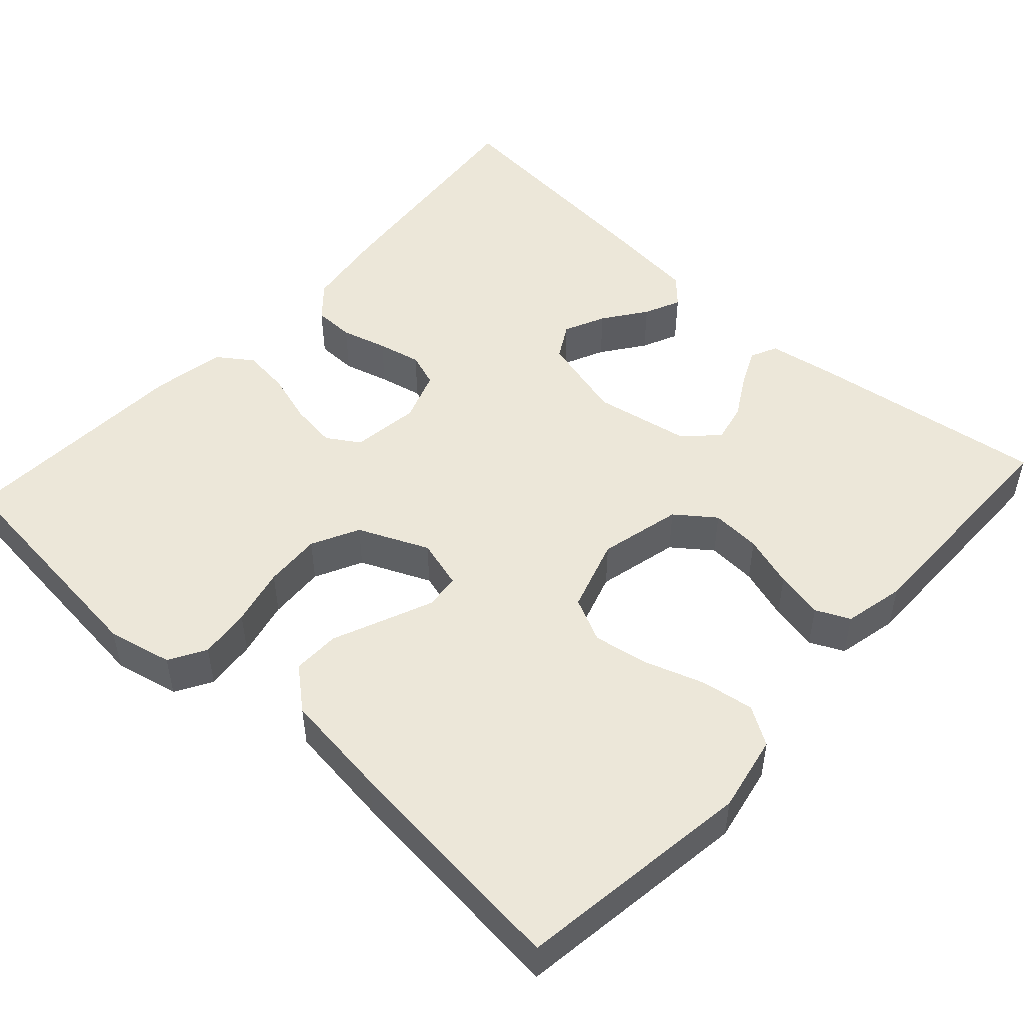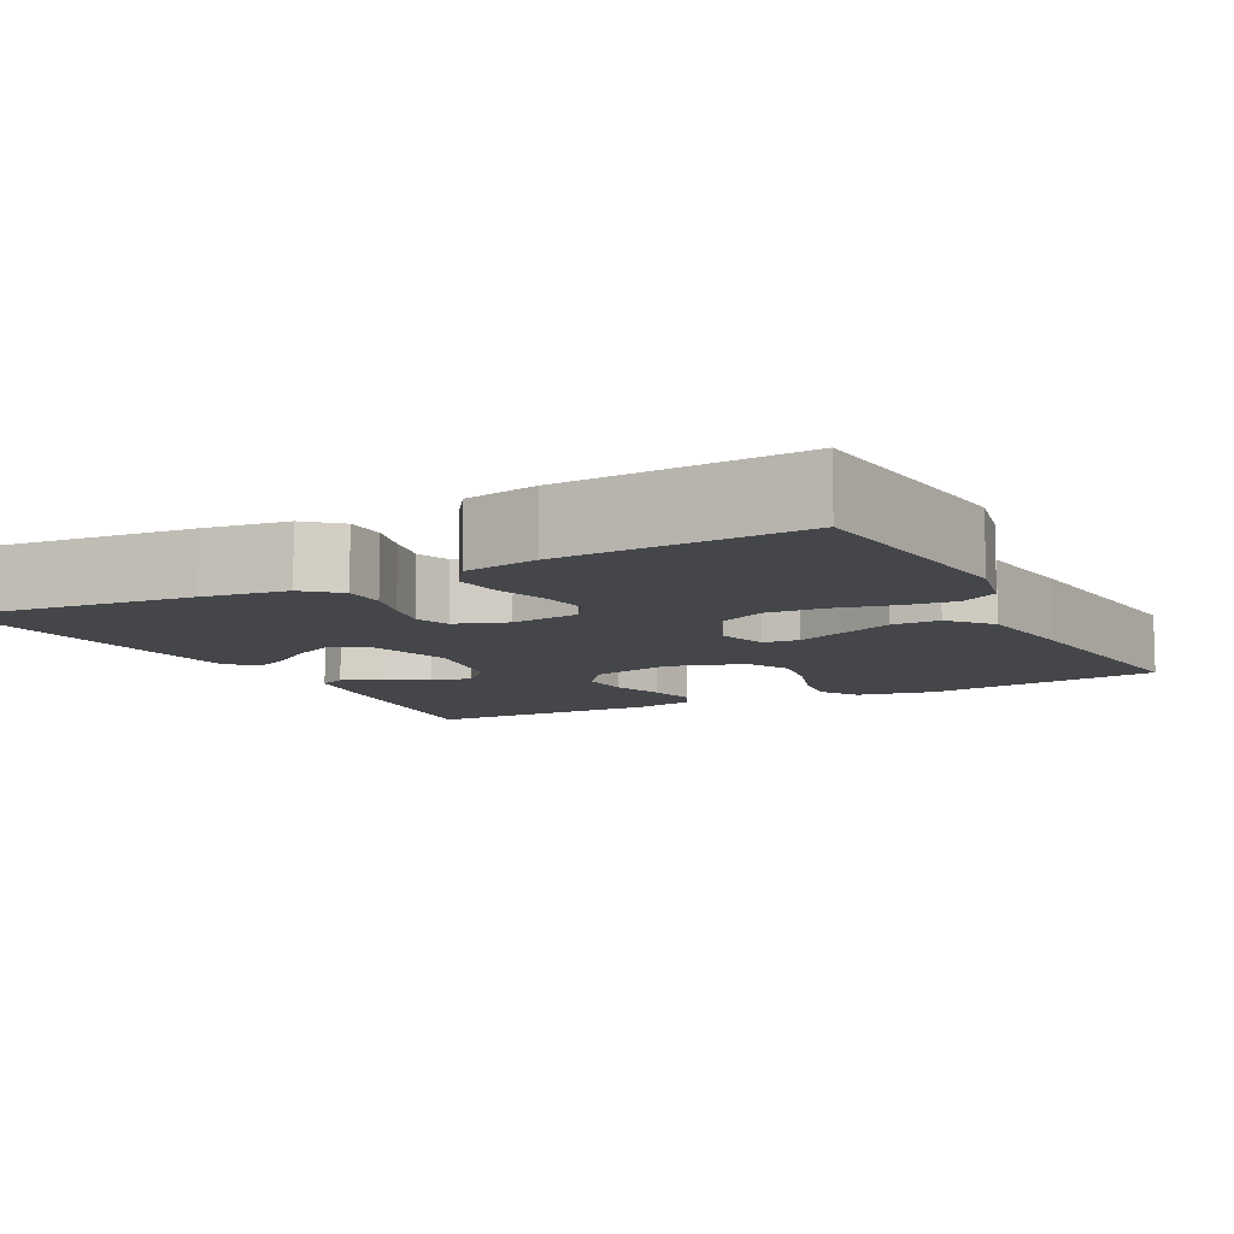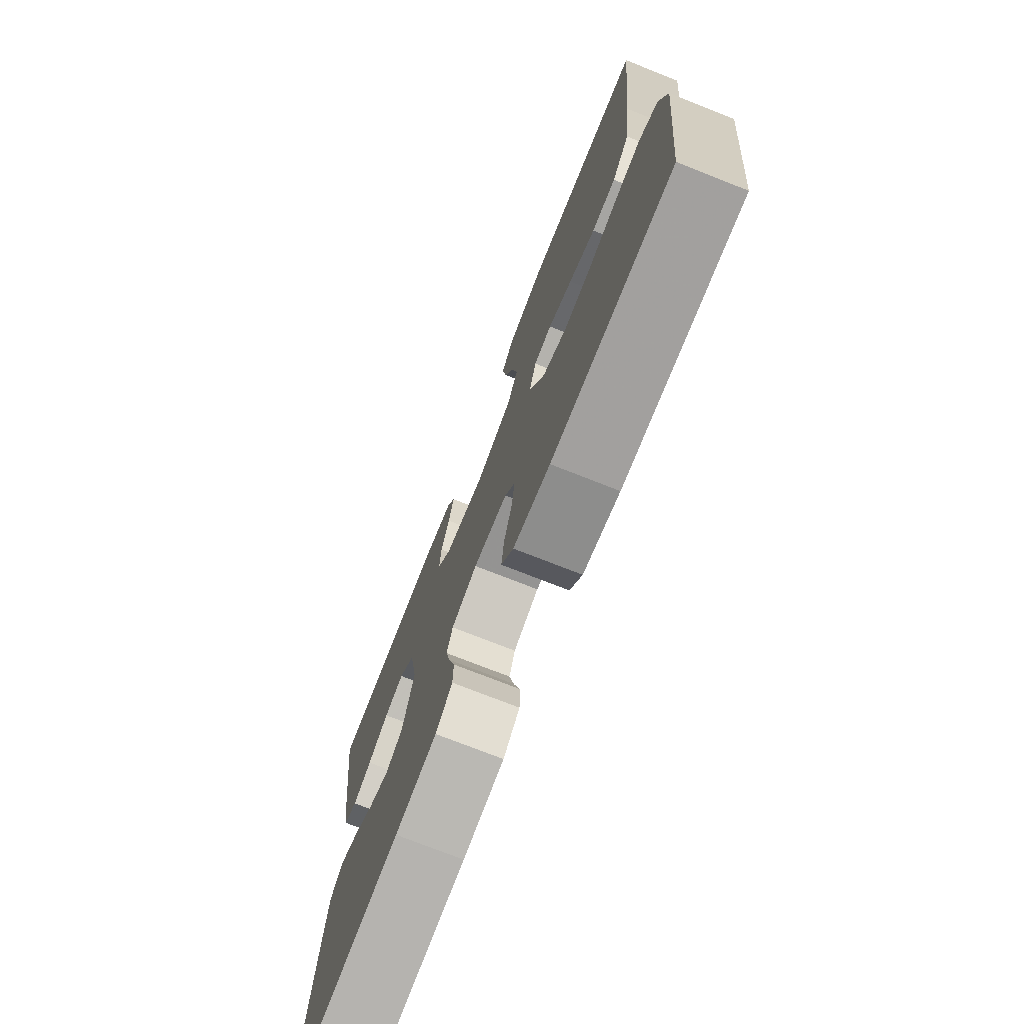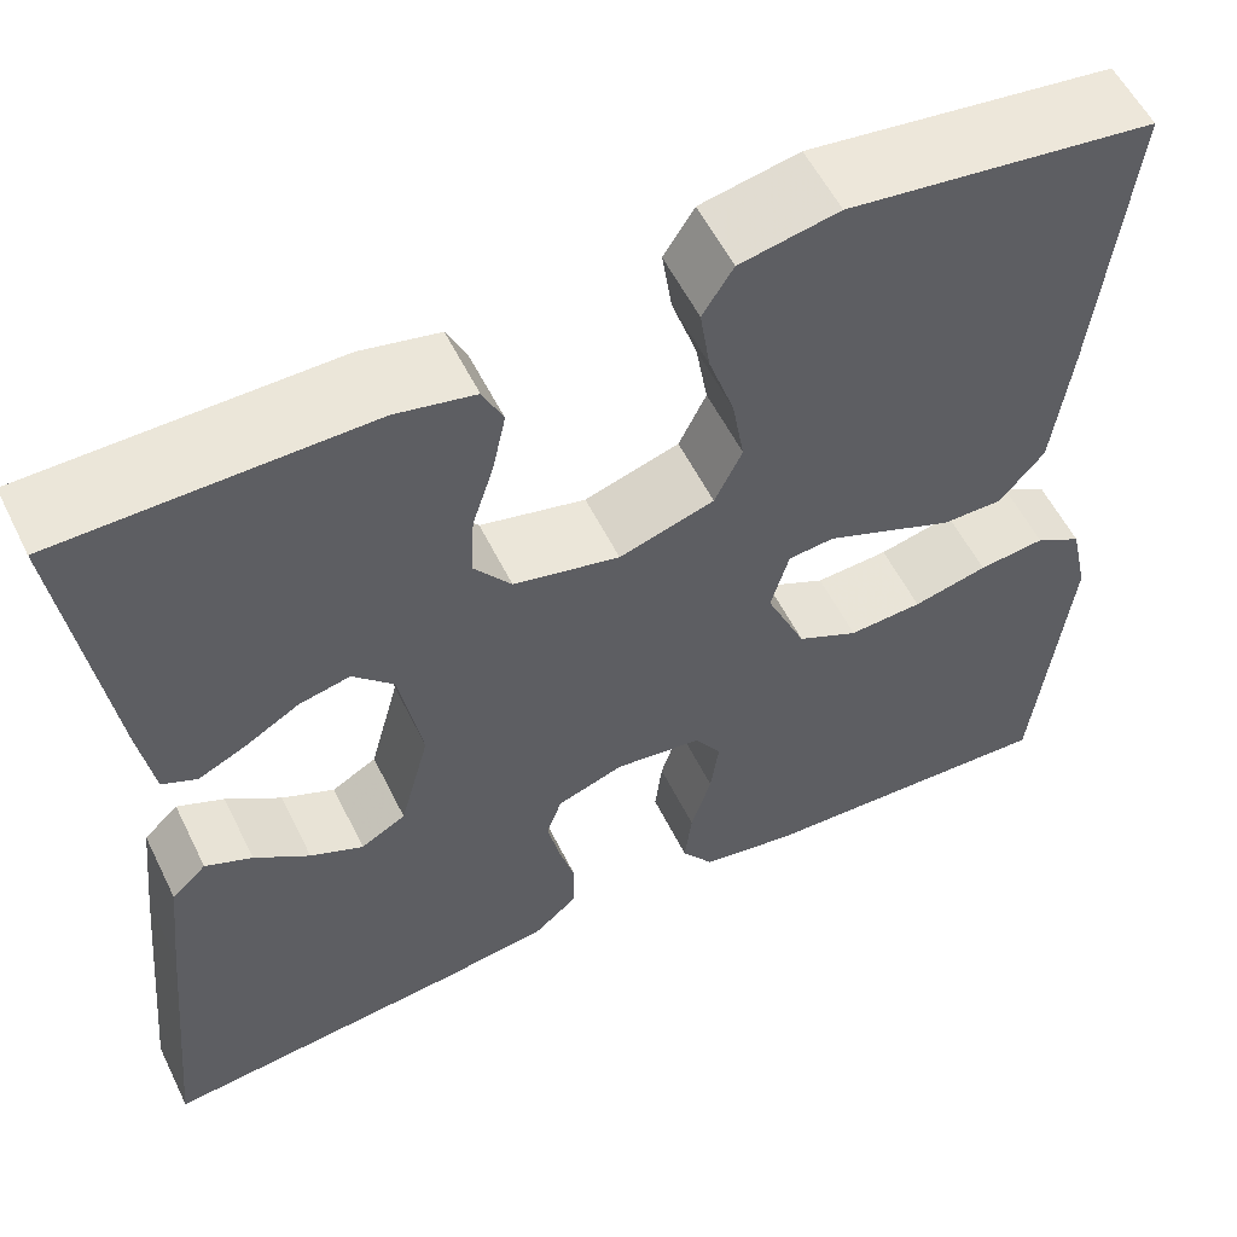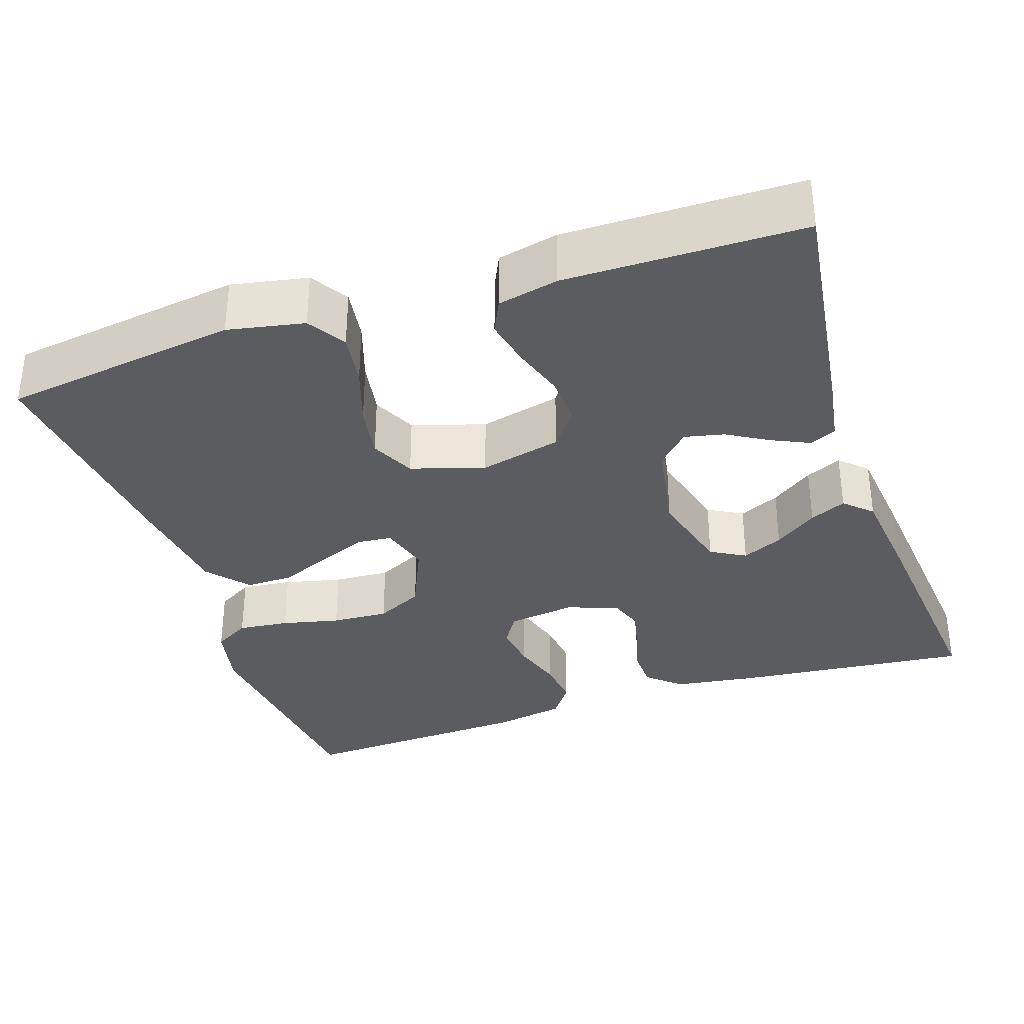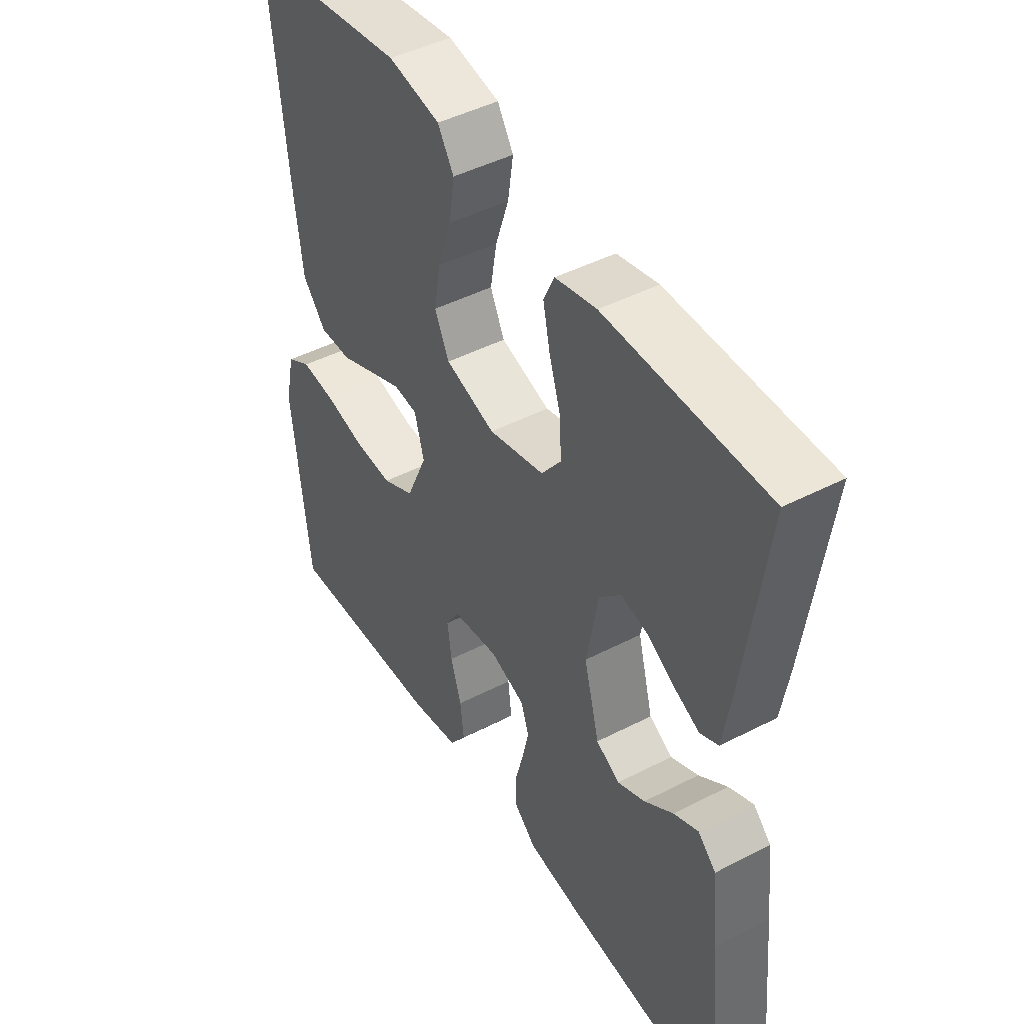
<metadata>
{"format":"obj","ext":"obj","renderer":"f3d","projection":"perspective","resolution":1024,"background":"white","views":[{"elev":49.9,"azim":-47.7,"up":"+Y"},{"elev":-9.4,"azim":-152.3,"up":"+Y"},{"elev":-74.7,"azim":-111.5,"up":"+Z"},{"elev":56.6,"azim":153.9,"up":"+Z"},{"elev":-34.1,"azim":18.5,"up":"+Y"},{"elev":45.7,"azim":59.3,"up":"+Z"}]}
</metadata>
<code>
v -0.5 0.07 -0.5
v -0.532 0.07 -0.2
v -0.514 0.07 -0.118
v -0.468 0.07 -0.091
v -0.403 0.07 -0.098
v -0.33 0.07 -0.115
v -0.258 0.07 -0.119
v -0.198 0.07 -0.089
v -0.159 0.07 0
v -0.177 0.07 0.063
v -0.222 0.07 0.067
v -0.282 0.07 0.042
v -0.348 0.07 0.014
v -0.408 0.07 0.013
v -0.452 0.07 0.065
v -0.469 0.07 0.2
v -0.5 0.07 0.5
v -0.2 0.07 0.542
v -0.103 0.07 0.523
v -0.073 0.07 0.475
v -0.083 0.07 0.408
v -0.108 0.07 0.333
v -0.12 0.07 0.263
v -0.093 0.07 0.207
v 0 0.07 0.178
v 0.104 0.07 0.203
v 0.141 0.07 0.252
v 0.137 0.07 0.315
v 0.116 0.07 0.381
v 0.103 0.07 0.442
v 0.123 0.07 0.485
v 0.2 0.07 0.502
v 0.5 0.07 0.5
v 0.459 0.07 0.2
v 0.445 0.07 0.114
v 0.411 0.07 0.098
v 0.364 0.07 0.12
v 0.311 0.07 0.151
v 0.261 0.07 0.162
v 0.221 0.07 0.121
v 0.199 0.07 0
v 0.228 0.07 -0.109
v 0.272 0.07 -0.134
v 0.324 0.07 -0.11
v 0.378 0.07 -0.071
v 0.424 0.07 -0.05
v 0.458 0.07 -0.082
v 0.471 0.07 -0.2
v 0.5 0.07 -0.5
v 0.2 0.07 -0.47
v 0.095 0.07 -0.455
v 0.053 0.07 -0.418
v 0.052 0.07 -0.366
v 0.068 0.07 -0.308
v 0.08 0.07 -0.253
v 0.065 0.07 -0.21
v 0 0.07 -0.187
v -0.086 0.07 -0.199
v -0.112 0.07 -0.24
v -0.104 0.07 -0.299
v -0.084 0.07 -0.364
v -0.077 0.07 -0.424
v -0.108 0.07 -0.468
v -0.2 0.07 -0.485
v -0.5 0 -0.5
v -0.532 0 -0.2
v -0.514 0 -0.118
v -0.468 0 -0.091
v -0.403 0 -0.098
v -0.33 0 -0.115
v -0.258 0 -0.119
v -0.198 0 -0.089
v -0.159 0 0
v -0.177 0 0.063
v -0.222 0 0.067
v -0.282 0 0.042
v -0.348 0 0.014
v -0.408 0 0.013
v -0.452 0 0.065
v -0.469 0 0.2
v -0.5 0 0.5
v -0.2 0 0.542
v -0.103 0 0.523
v -0.073 0 0.475
v -0.083 0 0.408
v -0.108 0 0.333
v -0.12 0 0.263
v -0.093 0 0.207
v 0 0 0.178
v 0.104 0 0.203
v 0.141 0 0.252
v 0.137 0 0.315
v 0.116 0 0.381
v 0.103 0 0.442
v 0.123 0 0.485
v 0.2 0 0.502
v 0.5 0 0.5
v 0.459 0 0.2
v 0.445 0 0.114
v 0.411 0 0.098
v 0.364 0 0.12
v 0.311 0 0.151
v 0.261 0 0.162
v 0.221 0 0.121
v 0.199 0 0
v 0.228 0 -0.109
v 0.272 0 -0.134
v 0.324 0 -0.11
v 0.378 0 -0.071
v 0.424 0 -0.05
v 0.458 0 -0.082
v 0.471 0 -0.2
v 0.5 0 -0.5
v 0.2 0 -0.47
v 0.095 0 -0.455
v 0.053 0 -0.418
v 0.052 0 -0.366
v 0.068 0 -0.308
v 0.08 0 -0.253
v 0.065 0 -0.21
v 0 0 -0.187
v -0.086 0 -0.199
v -0.112 0 -0.24
v -0.104 0 -0.299
v -0.084 0 -0.364
v -0.077 0 -0.424
v -0.108 0 -0.468
v -0.2 0 -0.485
f 4 5 6
f 3 4 6
f 2 3 6
f 1 2 6
f 64 1 6
f 63 64 6
f 62 63 6
f 61 62 6
f 60 61 6
f 59 60 6 7
f 58 59 7 8
f 57 58 8 9
f 56 57 9 10
f 52 53 54
f 51 52 54
f 50 51 54
f 49 50 54
f 48 49 54
f 47 48 54
f 46 47 54
f 45 46 54
f 44 45 54
f 43 44 54 55
f 42 43 55 56
f 36 37 38
f 35 36 38
f 34 35 38
f 33 34 38
f 32 33 38
f 31 32 38
f 30 31 38
f 29 30 38
f 28 29 38
f 27 28 38 39
f 26 27 39 40
f 20 21 22
f 19 20 22
f 18 19 22
f 17 18 22
f 16 17 22
f 15 16 22
f 14 15 22
f 13 14 22
f 12 13 22
f 11 12 22 23
f 10 11 23 24
f 10 24 25
f 56 10 25
f 42 56 25
f 41 42 25
f 25 26 40 41
f 70 69 68
f 70 68 67
f 70 67 66
f 70 66 65
f 70 65 128
f 70 128 127
f 70 127 126
f 70 126 125
f 70 125 124
f 71 70 124 123
f 72 71 123 122
f 73 72 122 121
f 74 73 121 120
f 118 117 116
f 118 116 115
f 118 115 114
f 118 114 113
f 118 113 112
f 118 112 111
f 118 111 110
f 118 110 109
f 118 109 108
f 119 118 108 107
f 120 119 107 106
f 102 101 100
f 102 100 99
f 102 99 98
f 102 98 97
f 102 97 96
f 102 96 95
f 102 95 94
f 102 94 93
f 102 93 92
f 103 102 92 91
f 104 103 91 90
f 86 85 84
f 86 84 83
f 86 83 82
f 86 82 81
f 86 81 80
f 86 80 79
f 86 79 78
f 86 78 77
f 86 77 76
f 87 86 76 75
f 88 87 75 74
f 89 88 74
f 89 74 120
f 89 120 106
f 89 106 105
f 105 104 90 89
f 1 65 66 2
f 2 66 67 3
f 3 67 68 4
f 4 68 69 5
f 5 69 70 6
f 6 70 71 7
f 7 71 72 8
f 8 72 73 9
f 9 73 74 10
f 10 74 75 11
f 11 75 76 12
f 12 76 77 13
f 13 77 78 14
f 14 78 79 15
f 15 79 80 16
f 16 80 81 17
f 17 81 82 18
f 18 82 83 19
f 19 83 84 20
f 20 84 85 21
f 21 85 86 22
f 22 86 87 23
f 23 87 88 24
f 24 88 89 25
f 25 89 90 26
f 26 90 91 27
f 27 91 92 28
f 28 92 93 29
f 29 93 94 30
f 30 94 95 31
f 31 95 96 32
f 32 96 97 33
f 33 97 98 34
f 34 98 99 35
f 35 99 100 36
f 36 100 101 37
f 37 101 102 38
f 38 102 103 39
f 39 103 104 40
f 40 104 105 41
f 41 105 106 42
f 42 106 107 43
f 43 107 108 44
f 44 108 109 45
f 45 109 110 46
f 46 110 111 47
f 47 111 112 48
f 48 112 113 49
f 49 113 114 50
f 50 114 115 51
f 51 115 116 52
f 52 116 117 53
f 53 117 118 54
f 54 118 119 55
f 55 119 120 56
f 56 120 121 57
f 57 121 122 58
f 58 122 123 59
f 59 123 124 60
f 60 124 125 61
f 61 125 126 62
f 62 126 127 63
f 63 127 128 64
f 64 128 65 1

</code>
